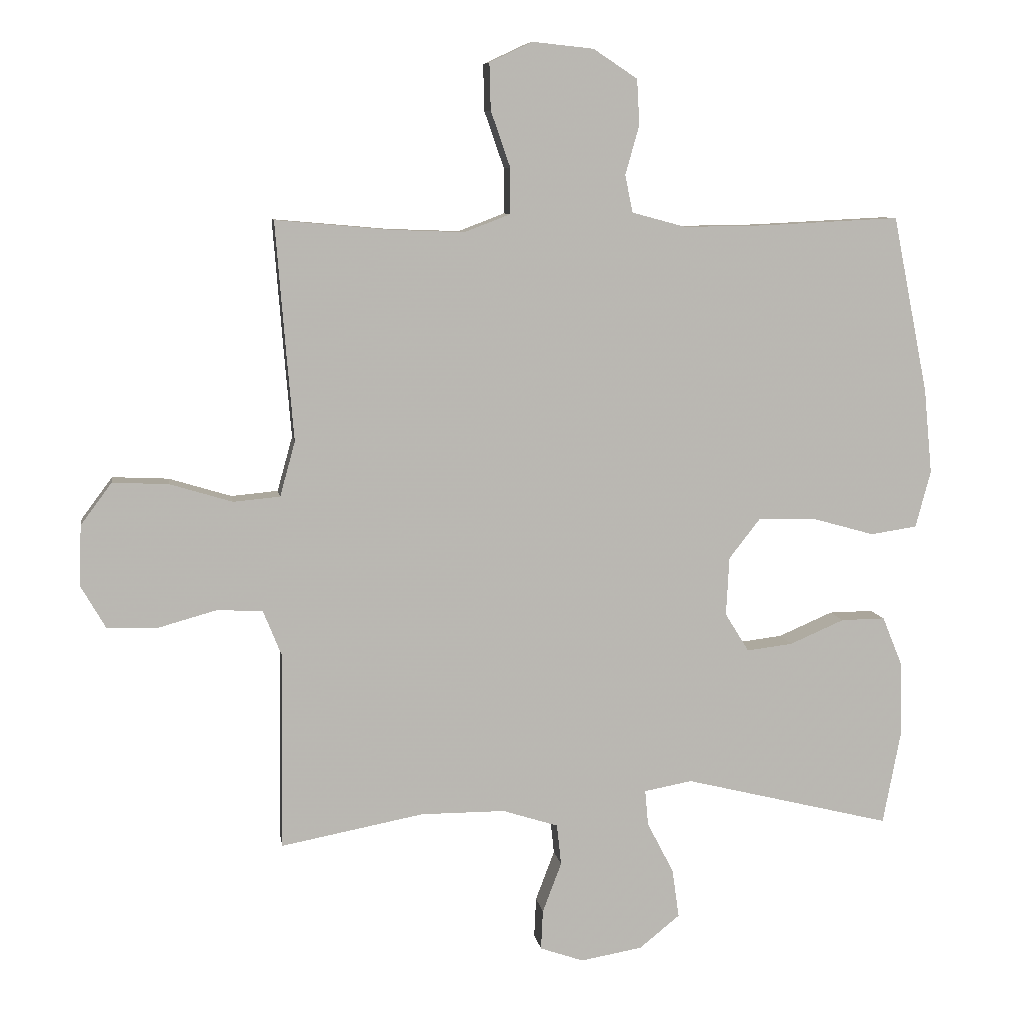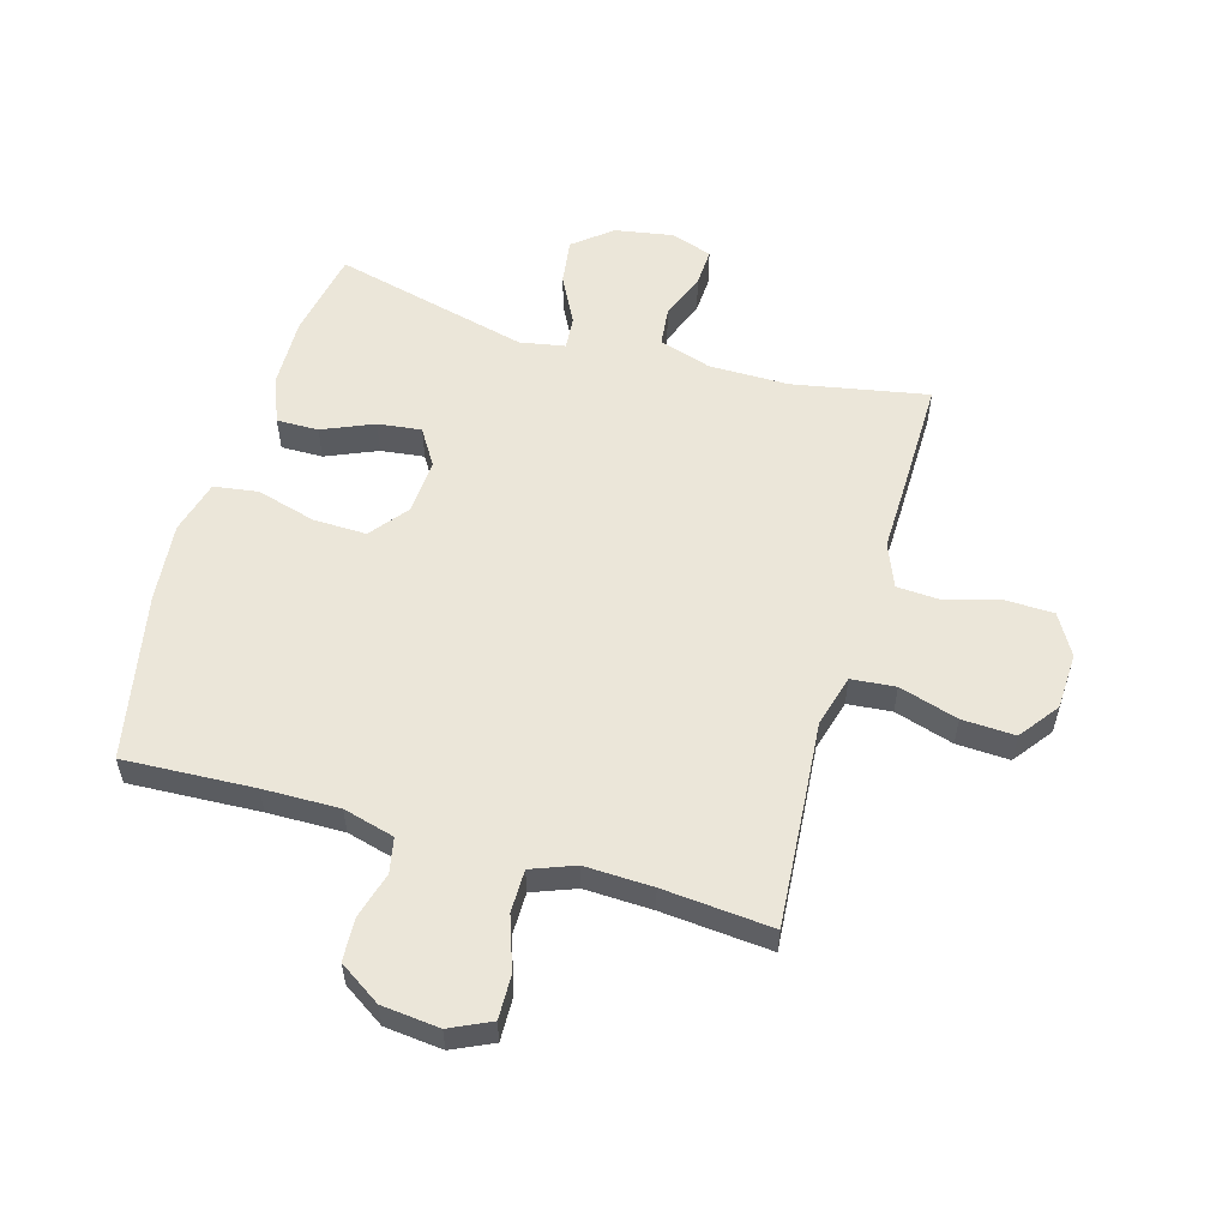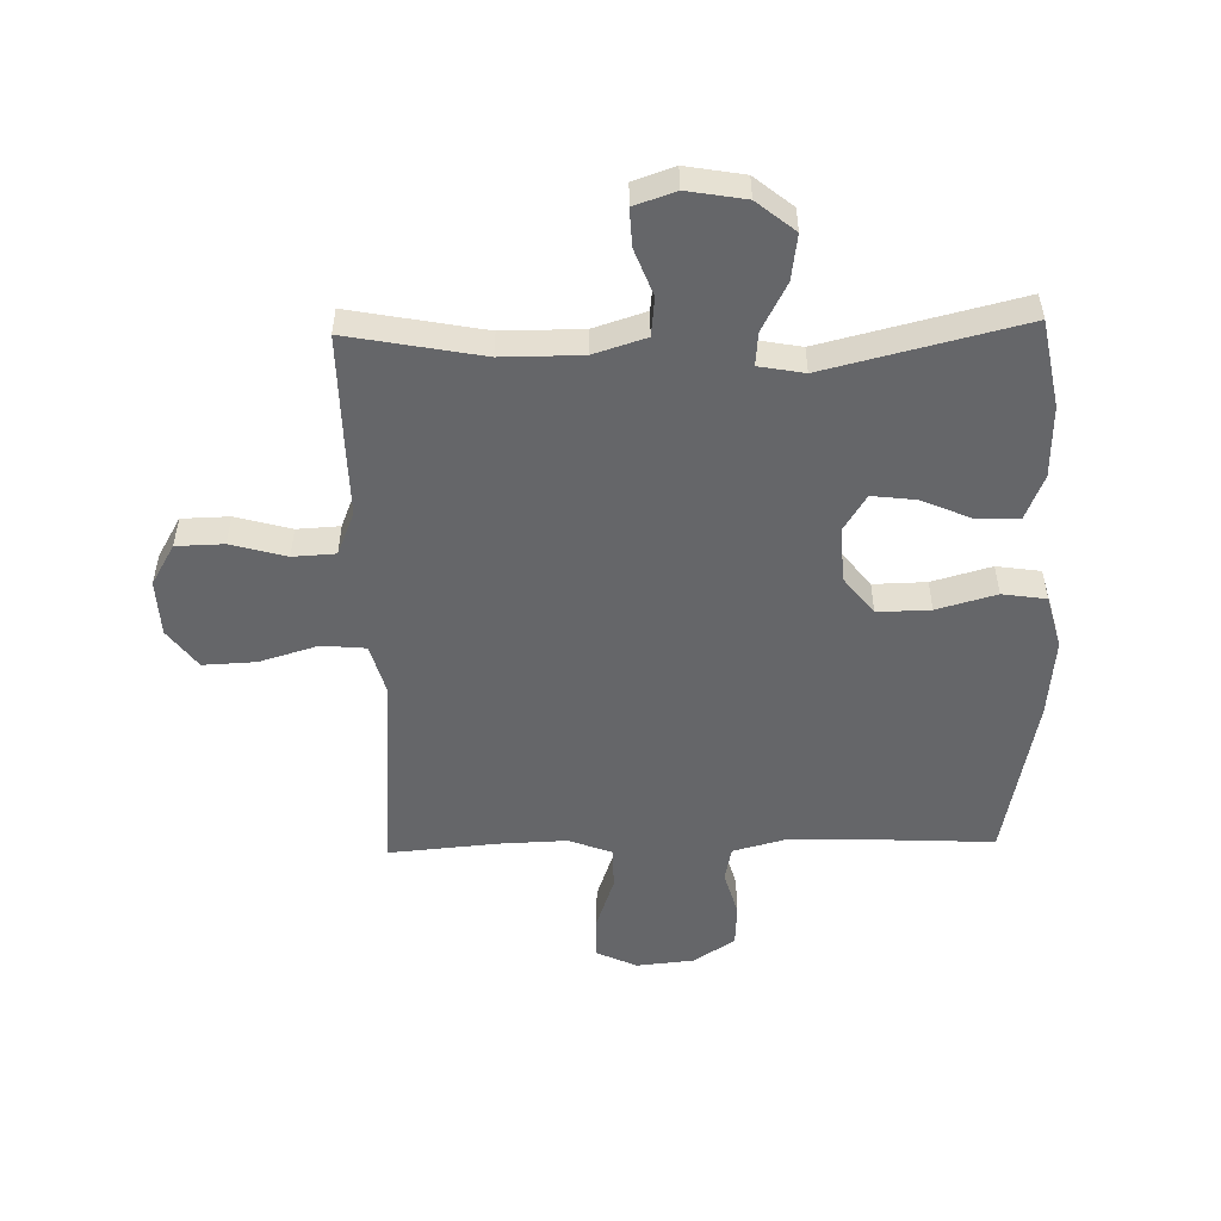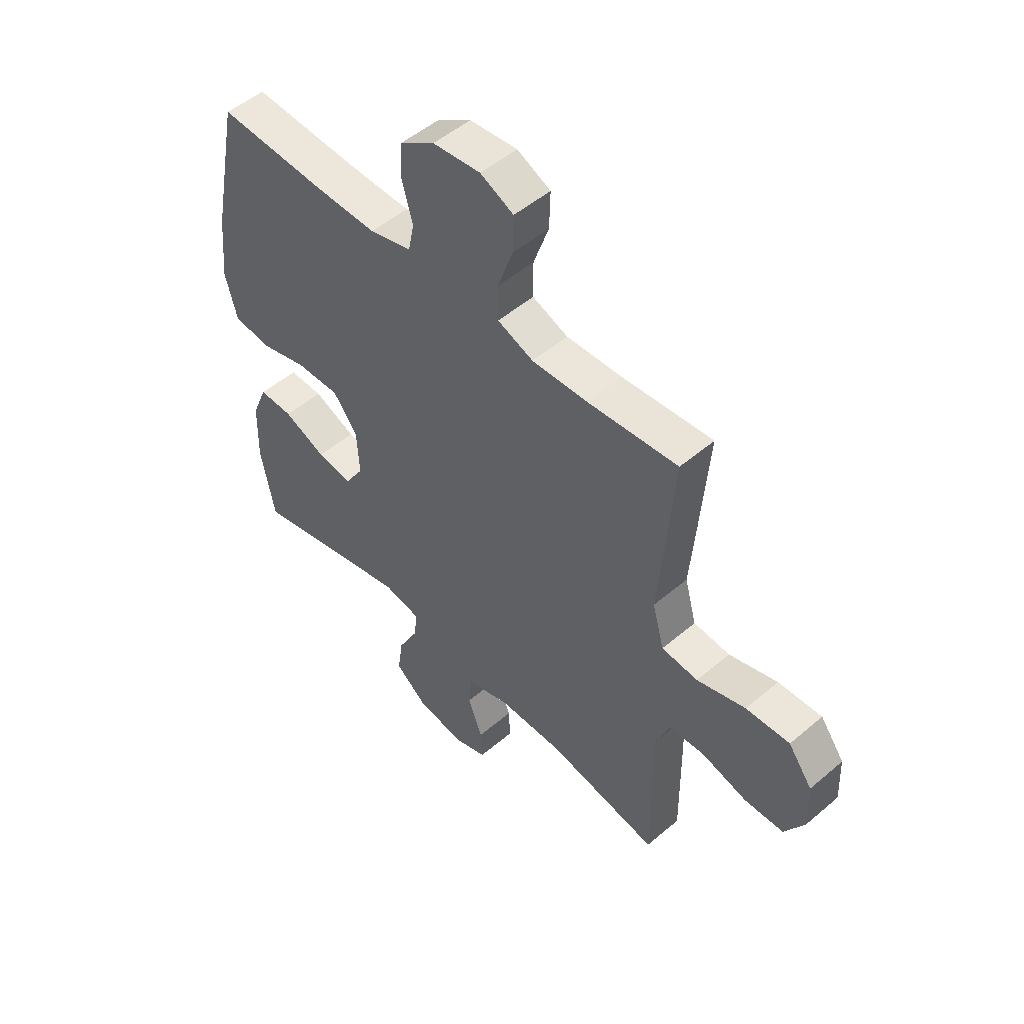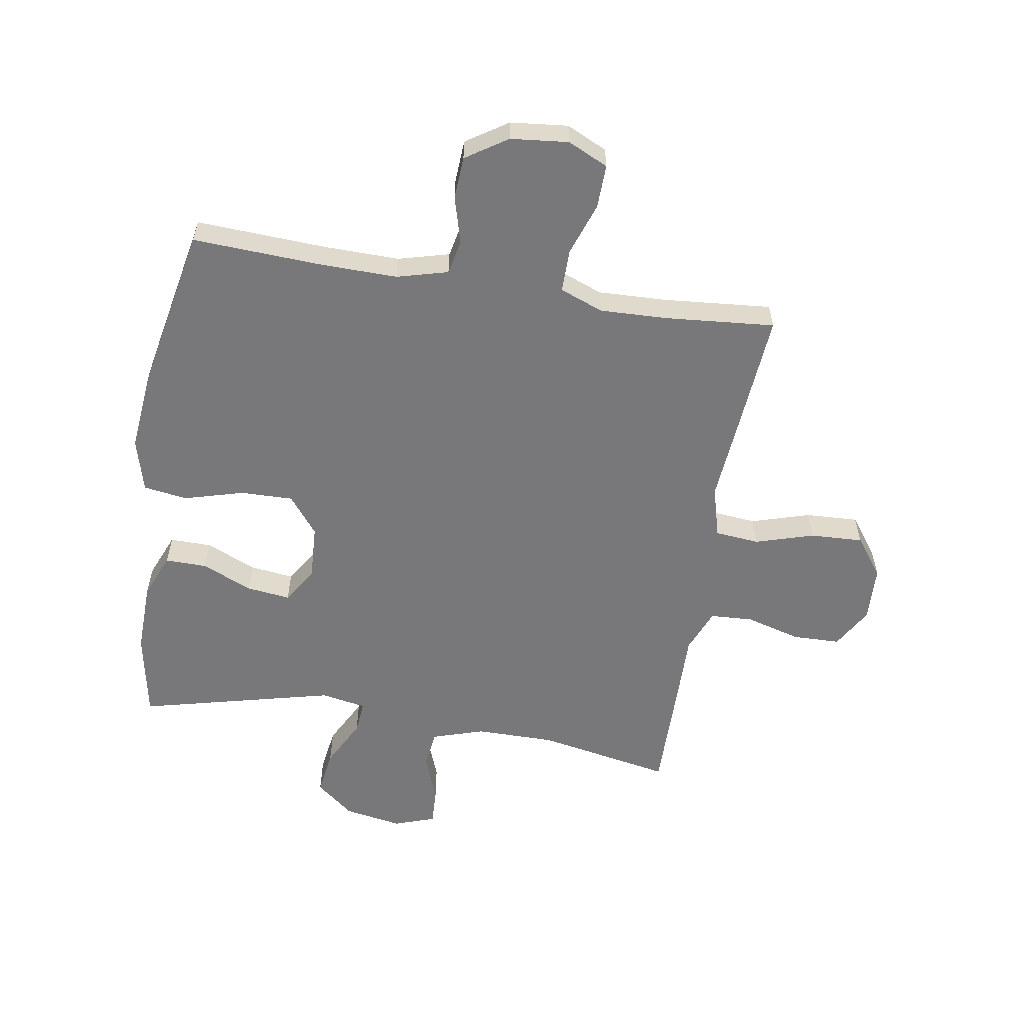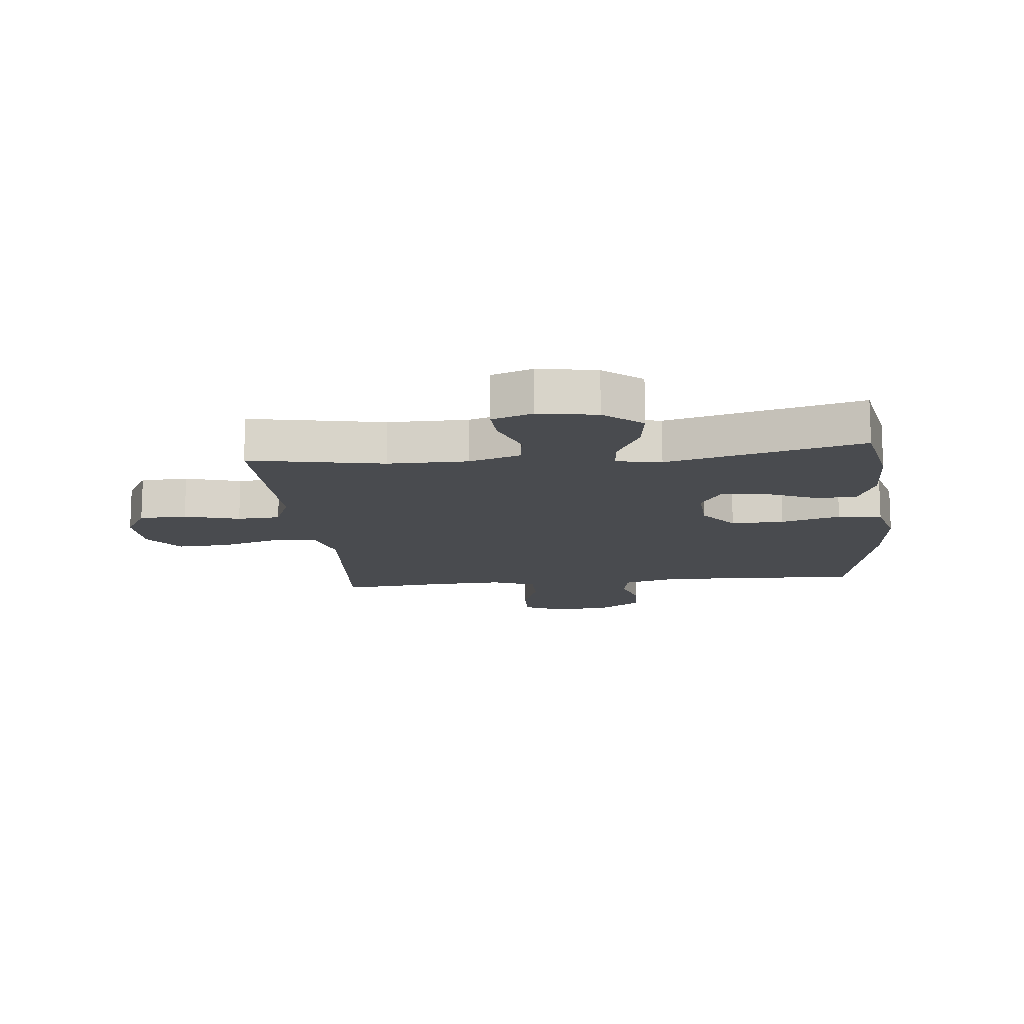
<metadata>
{"format":"obj","ext":"obj","renderer":"f3d","projection":"perspective","resolution":1024,"background":"white","views":[{"elev":8.0,"azim":171.3,"up":"+Z"},{"elev":55.9,"azim":16.2,"up":"+Y"},{"elev":-51.9,"azim":-178.6,"up":"+Y"},{"elev":50.9,"azim":47.1,"up":"+Z"},{"elev":-57.6,"azim":-9.3,"up":"+Y"},{"elev":-13.9,"azim":-174.0,"up":"+Y"}]}
</metadata>
<code>
v -0.5 0.07 -0.5
v -0.528 0.07 -0.353
v -0.525 0.07 -0.232
v -0.494 0.07 -0.156
v -0.424 0.07 -0.157
v -0.338 0.07 -0.194
v -0.265 0.07 -0.203
v -0.227 0.07 -0.142
v -0.232 0.07 -0.049
v -0.282 0.07 0.015
v -0.371 0.07 0.013
v -0.471 0.07 -0.015
v -0.545 0.07 -0.004
v -0.569 0.07 0.086
v -0.556 0.07 0.22
v -0.5 0.07 0.5
v -0.281 0.07 0.489
v -0.153 0.07 0.487
v -0.067 0.07 0.51
v -0.055 0.07 0.569
v -0.077 0.07 0.647
v -0.073 0.07 0.719
v -0.003 0.07 0.765
v 0.094 0.07 0.775
v 0.162 0.07 0.743
v 0.16 0.07 0.669
v 0.129 0.07 0.58
v 0.129 0.07 0.508
v 0.202 0.07 0.48
v 0.316 0.07 0.484
v 0.5 0.07 0.5
v 0.483 0.07 0.285
v 0.472 0.07 0.154
v 0.496 0.07 0.067
v 0.57 0.07 0.06
v 0.669 0.07 0.09
v 0.758 0.07 0.094
v 0.807 0.07 0.028
v 0.811 0.07 -0.067
v 0.771 0.07 -0.136
v 0.691 0.07 -0.138
v 0.598 0.07 -0.112
v 0.526 0.07 -0.116
v 0.496 0.07 -0.19
v 0.498 0.07 -0.304
v 0.5 0.07 -0.5
v 0.274 0.07 -0.457
v 0.14 0.07 -0.457
v 0.052 0.07 -0.485
v 0.045 0.07 -0.55
v 0.075 0.07 -0.629
v 0.078 0.07 -0.692
v 0.009 0.07 -0.716
v -0.089 0.07 -0.699
v -0.153 0.07 -0.647
v -0.142 0.07 -0.57
v -0.1 0.07 -0.489
v -0.095 0.07 -0.433
v -0.171 0.07 -0.419
v -0.5 0 -0.5
v -0.528 0 -0.353
v -0.525 0 -0.232
v -0.494 0 -0.156
v -0.424 0 -0.157
v -0.338 0 -0.194
v -0.265 0 -0.203
v -0.227 0 -0.142
v -0.232 0 -0.049
v -0.282 0 0.015
v -0.371 0 0.013
v -0.471 0 -0.015
v -0.545 0 -0.004
v -0.569 0 0.086
v -0.556 0 0.22
v -0.5 0 0.5
v -0.281 0 0.489
v -0.153 0 0.487
v -0.067 0 0.51
v -0.055 0 0.569
v -0.077 0 0.647
v -0.073 0 0.719
v -0.003 0 0.765
v 0.094 0 0.775
v 0.162 0 0.743
v 0.16 0 0.669
v 0.129 0 0.58
v 0.129 0 0.508
v 0.202 0 0.48
v 0.316 0 0.484
v 0.5 0 0.5
v 0.483 0 0.285
v 0.472 0 0.154
v 0.496 0 0.067
v 0.57 0 0.06
v 0.669 0 0.09
v 0.758 0 0.094
v 0.807 0 0.028
v 0.811 0 -0.067
v 0.771 0 -0.136
v 0.691 0 -0.138
v 0.598 0 -0.112
v 0.526 0 -0.116
v 0.496 0 -0.19
v 0.498 0 -0.304
v 0.5 0 -0.5
v 0.274 0 -0.457
v 0.14 0 -0.457
v 0.052 0 -0.485
v 0.045 0 -0.55
v 0.075 0 -0.629
v 0.078 0 -0.692
v 0.009 0 -0.716
v -0.089 0 -0.699
v -0.153 0 -0.647
v -0.142 0 -0.57
v -0.1 0 -0.489
v -0.095 0 -0.433
v -0.171 0 -0.419
f 54 55 56 57
f 54 57 58
f 53 54 58
f 50 51 52 53
f 49 50 53 58
f 48 49 58
f 47 48 58 59
f 44 45 46 47
f 43 44 47 59
f 39 40 41 42
f 39 42 43
f 38 39 43
f 35 36 37 38
f 34 35 38 43
f 33 34 43 59
f 30 31 32 33
f 29 30 33 59
f 24 25 26 27
f 24 27 28
f 23 24 28
f 20 21 22 23
f 19 20 23 28
f 18 19 28 29
f 14 15 16 17
f 11 12 13 14
f 10 11 14 17
f 9 10 17 18
f 3 4 5 6
f 3 6 7
f 2 3 7
f 1 2 7
f 59 1 7
f 29 59 7 8
f 8 9 18 29
f 116 115 114 113
f 117 116 113
f 117 113 112
f 112 111 110 109
f 117 112 109 108
f 117 108 107
f 118 117 107 106
f 106 105 104 103
f 118 106 103 102
f 101 100 99 98
f 102 101 98
f 102 98 97
f 97 96 95 94
f 102 97 94 93
f 118 102 93 92
f 92 91 90 89
f 118 92 89 88
f 86 85 84 83
f 87 86 83
f 87 83 82
f 82 81 80 79
f 87 82 79 78
f 88 87 78 77
f 76 75 74 73
f 73 72 71 70
f 76 73 70 69
f 77 76 69 68
f 65 64 63 62
f 66 65 62
f 66 62 61
f 66 61 60
f 66 60 118
f 67 66 118 88
f 88 77 68 67
f 1 60 61 2
f 2 61 62 3
f 3 62 63 4
f 4 63 64 5
f 5 64 65 6
f 6 65 66 7
f 7 66 67 8
f 8 67 68 9
f 9 68 69 10
f 10 69 70 11
f 11 70 71 12
f 12 71 72 13
f 13 72 73 14
f 14 73 74 15
f 15 74 75 16
f 16 75 76 17
f 17 76 77 18
f 18 77 78 19
f 19 78 79 20
f 20 79 80 21
f 21 80 81 22
f 22 81 82 23
f 23 82 83 24
f 24 83 84 25
f 25 84 85 26
f 26 85 86 27
f 27 86 87 28
f 28 87 88 29
f 29 88 89 30
f 30 89 90 31
f 31 90 91 32
f 32 91 92 33
f 33 92 93 34
f 34 93 94 35
f 35 94 95 36
f 36 95 96 37
f 37 96 97 38
f 38 97 98 39
f 39 98 99 40
f 40 99 100 41
f 41 100 101 42
f 42 101 102 43
f 43 102 103 44
f 44 103 104 45
f 45 104 105 46
f 46 105 106 47
f 47 106 107 48
f 48 107 108 49
f 49 108 109 50
f 50 109 110 51
f 51 110 111 52
f 52 111 112 53
f 53 112 113 54
f 54 113 114 55
f 55 114 115 56
f 56 115 116 57
f 57 116 117 58
f 58 117 118 59
f 59 118 60 1

</code>
